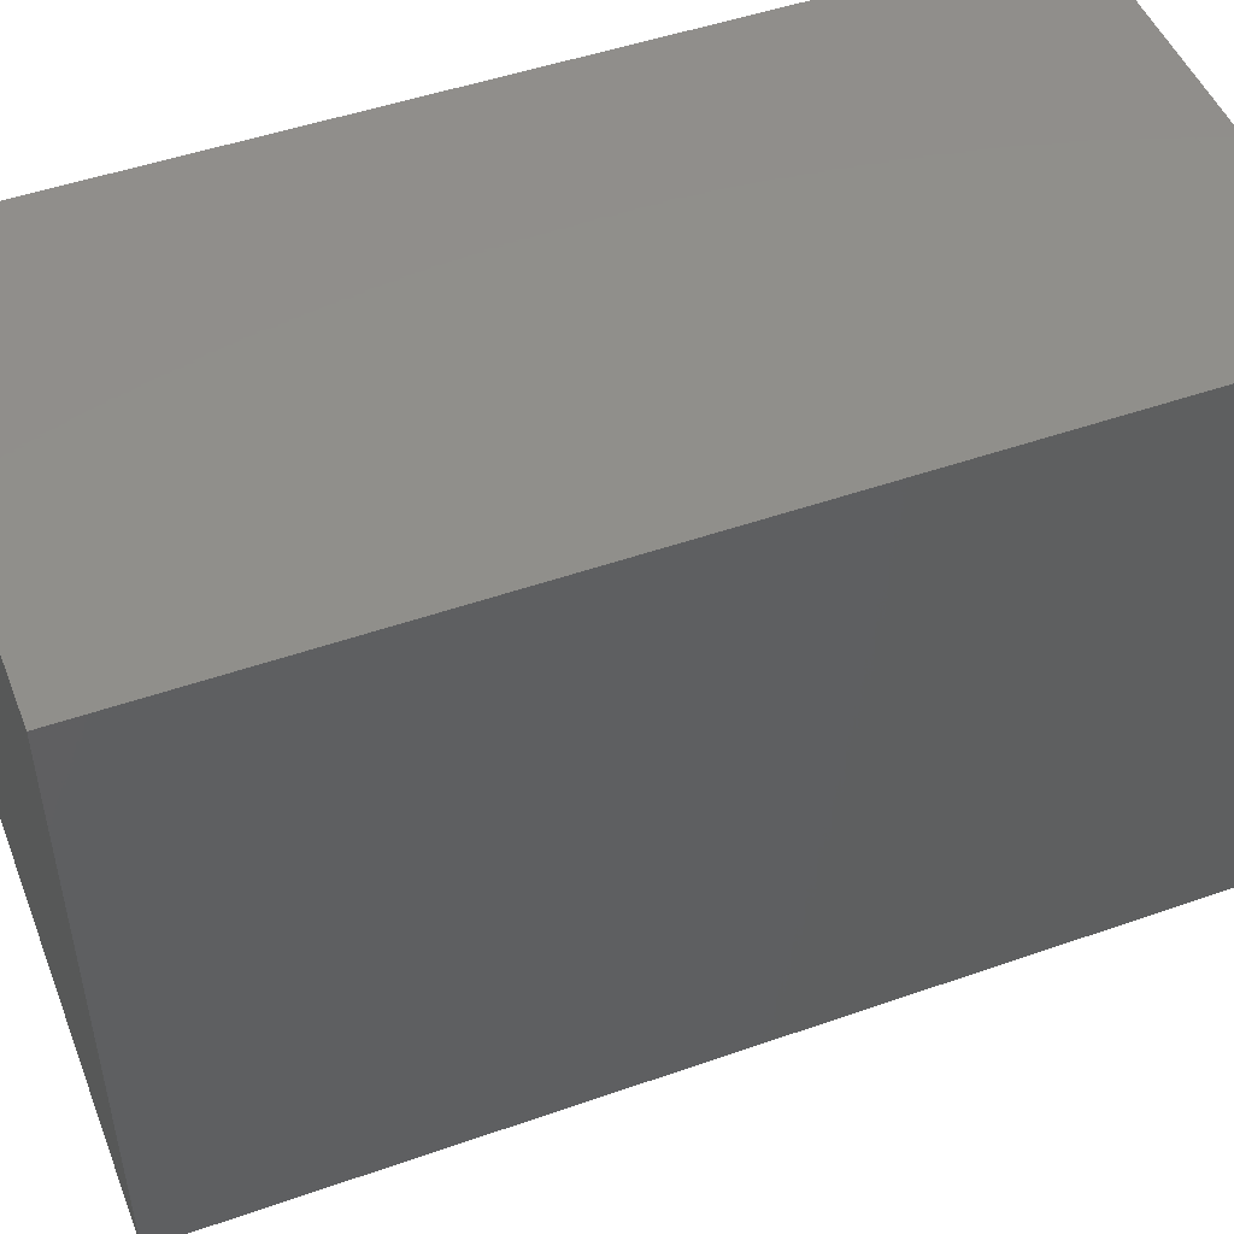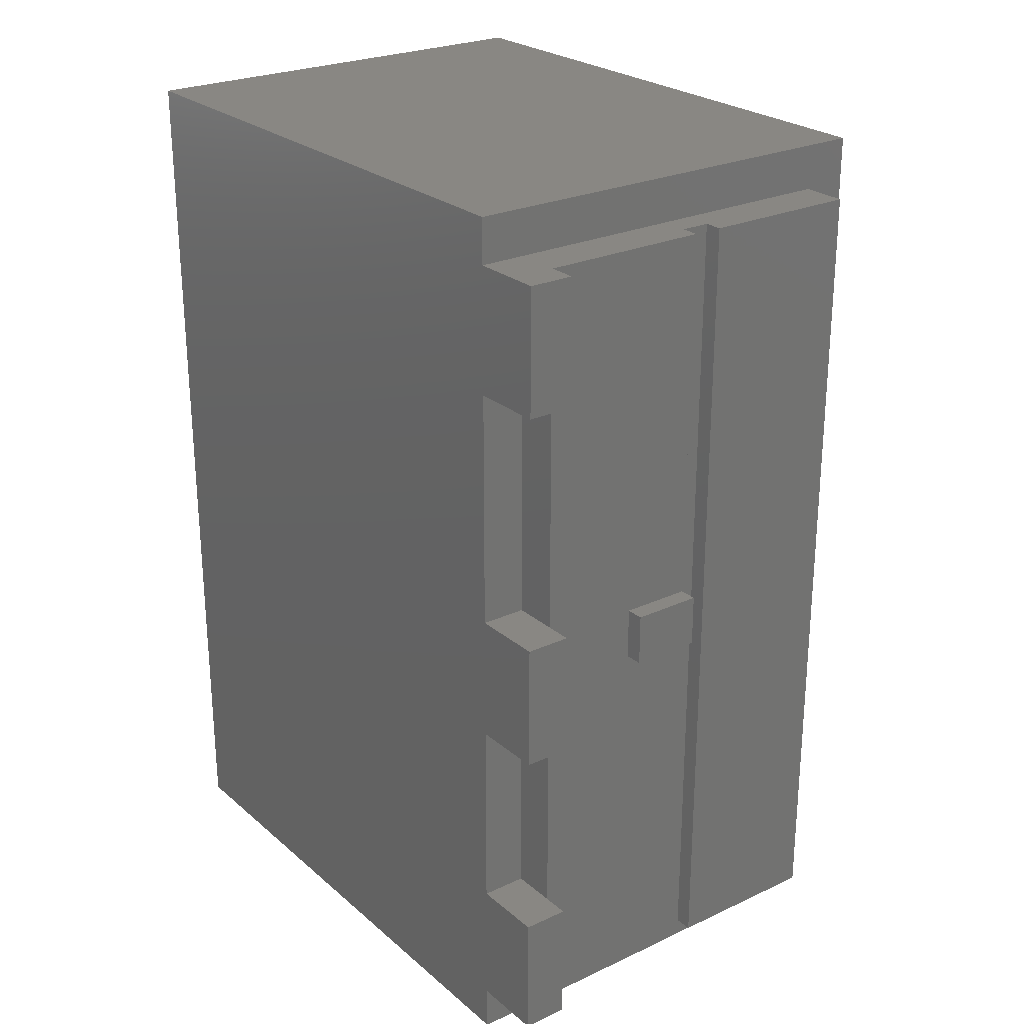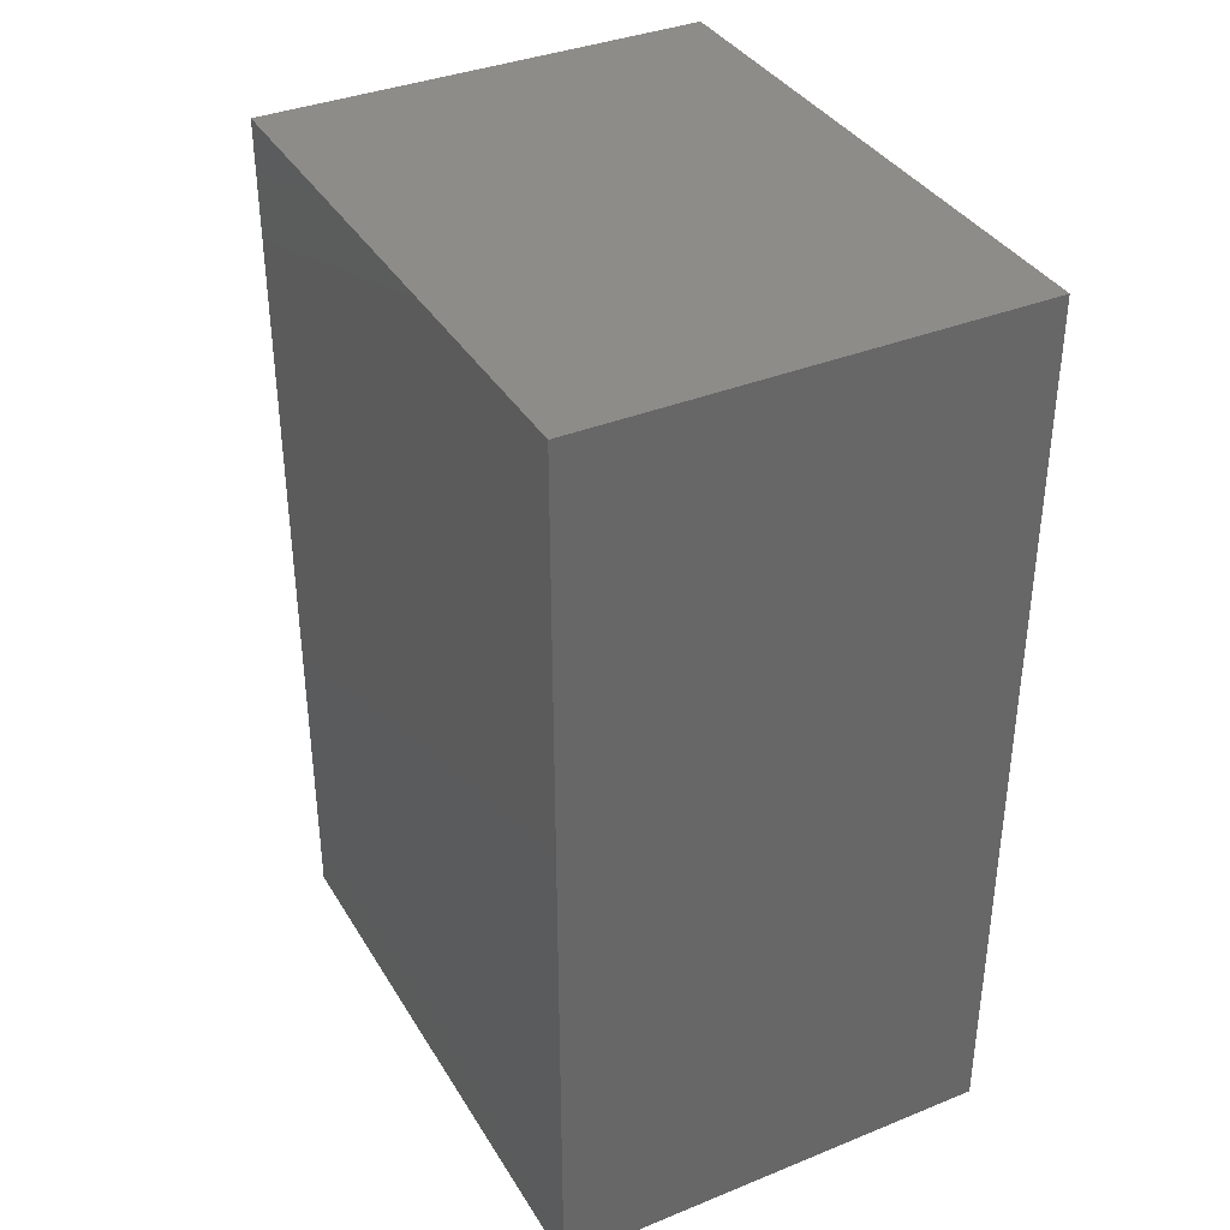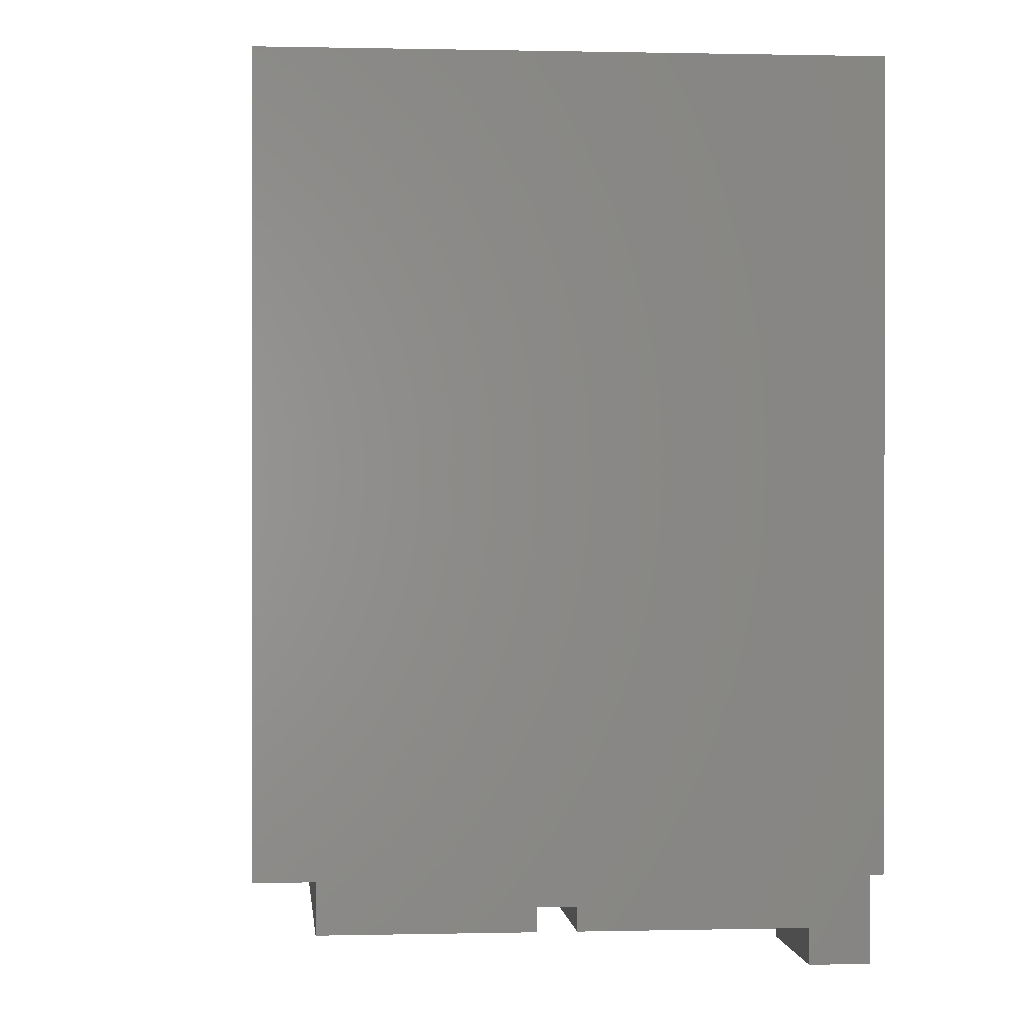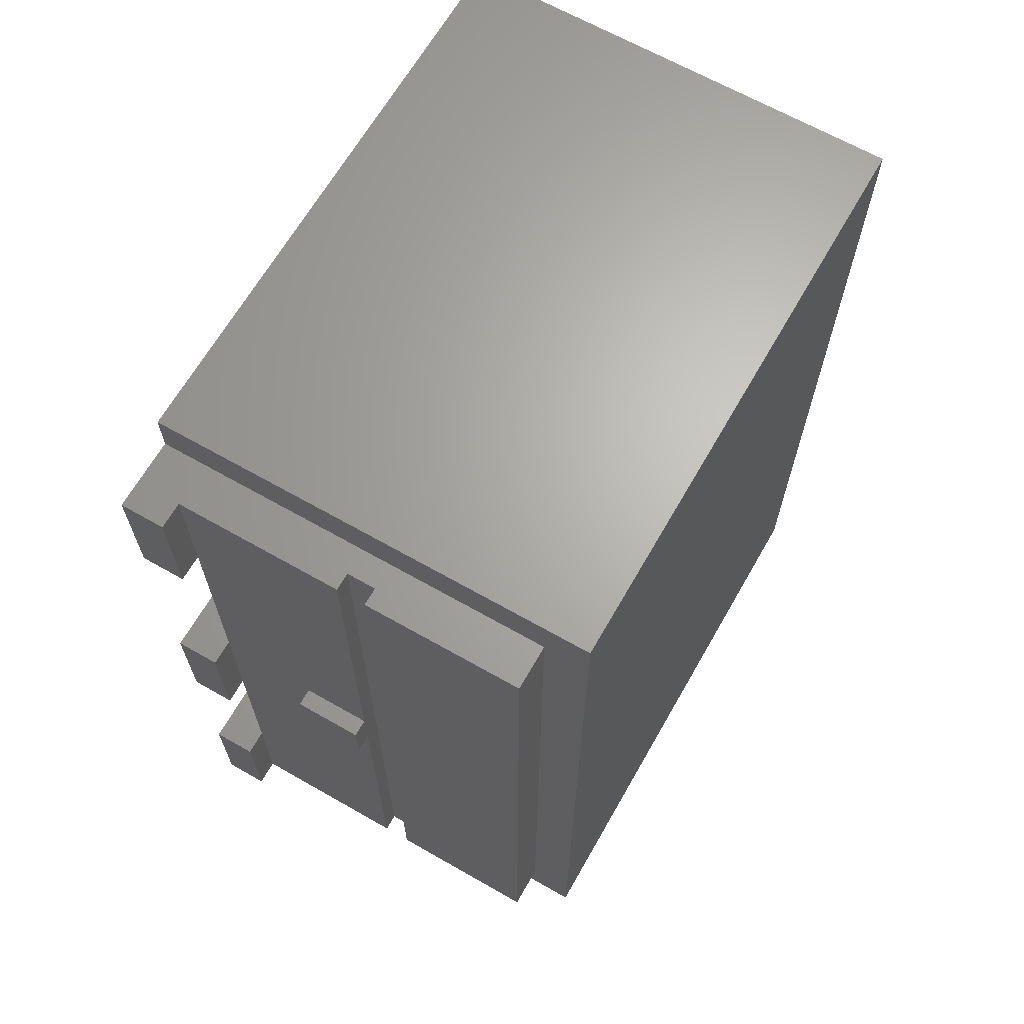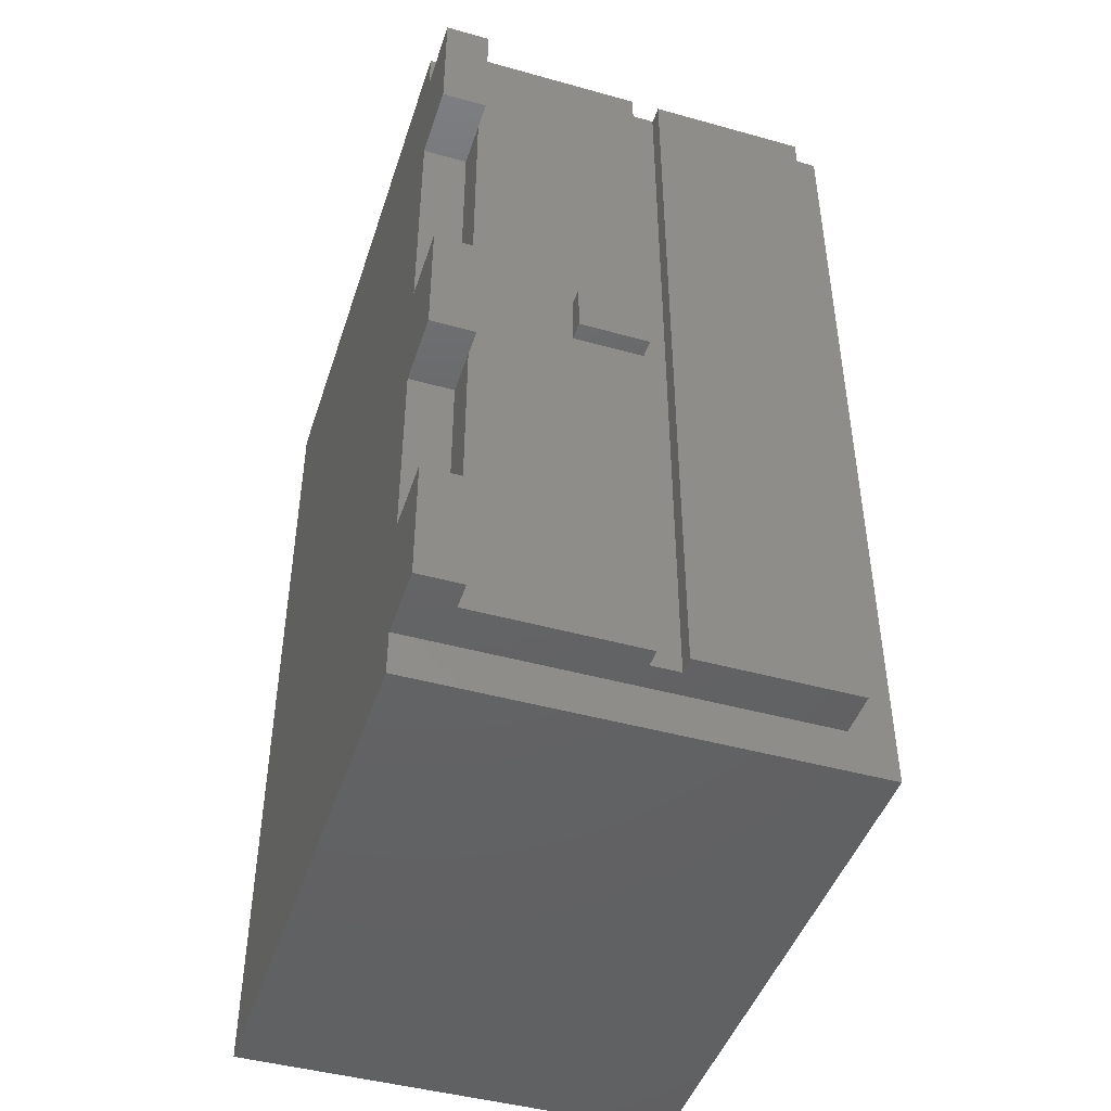
<metadata>
{"format":"stl","ext":"stl","renderer":"f3d","projection":"perspective","resolution":1024,"background":"white","views":[{"elev":49.0,"azim":-111.2,"up":"+Z"},{"elev":25.2,"azim":143.2,"up":"+Y"},{"elev":36.8,"azim":-27.6,"up":"+Y"},{"elev":0.4,"azim":-5.4,"up":"+Z"},{"elev":66.0,"azim":-150.2,"up":"+Y"},{"elev":-45.3,"azim":162.2,"up":"+Y"}]}
</metadata>
<code>
# stl→obj: 56 verts, 108 faces
v -121.9 91.41 1.5
v -121.9 92.81 1.5
v -121.9 91.41 1.2
v -121.9 92.81 1.2
v -121.4 92.81 1.2
v -121.4 91.41 1.2
v -121.9 87.36 1.5
v -121.9 88.76 1.5
v -121.9 87.36 1.2
v -121.9 88.76 1.2
v -121.4 88.76 1.2
v -121.4 87.36 1.2
v -121.9 83.81 1.5
v -121.9 85.21 1.5
v -121.9 83.81 1.2
v -121.9 85.21 1.2
v -121.4 85.21 1.2
v -121.4 83.81 1.2
v -123 88.04 1.5
v -123.8 88.04 1.5
v -123 88.04 1.3
v -123.8 88.04 1.3
v -123 88.61 1.5
v -123 88.61 1.3
v -123.8 88.61 1.5
v -123.8 88.61 1.3
v -124.1 83.81 1.5
v -124.1 92.81 1.5
v -124.1 83.81 1.7
v -124.1 92.81 1.7
v -123.8 83.81 1.5
v -123.8 83.81 1.7
v -123.8 92.81 1.7
v -123.8 92.81 1.5
v -125.9 83.81 1.5
v -125.9 92.81 1.5
v -121.4 92.81 2
v -125.9 92.81 2
v -125.9 83.81 2
v -121.4 83.81 2
v -126.4 93.31 2
v -126.4 83.31 2
v -121.4 83.31 2
v -121.4 93.31 2
v -121.9 88.76 2
v -121.4 88.76 2
v -121.9 91.41 2
v -121.4 91.41 2
v -121.9 85.21 2
v -121.4 85.21 2
v -121.9 87.36 2
v -121.4 87.36 2
v -121.4 93.31 8.5
v -126.4 93.31 8.5
v -126.4 83.31 8.5
v -121.4 83.31 8.5
f 1 2 3
f 3 2 4
f 4 5 3
f 3 5 6
f 7 8 9
f 9 8 10
f 10 11 9
f 9 11 12
f 13 14 15
f 15 14 16
f 16 17 15
f 15 17 18
f 19 20 21
f 21 20 22
f 23 19 24
f 24 19 21
f 25 23 26
f 26 23 24
f 26 24 22
f 22 24 21
f 27 28 29
f 29 28 30
f 31 32 20
f 20 32 33
f 20 33 25
f 25 33 34
f 26 22 25
f 25 22 20
f 33 32 30
f 30 32 29
f 27 35 28
f 28 35 36
f 34 2 23
f 23 2 1
f 23 1 8
f 23 8 19
f 19 8 7
f 19 7 14
f 14 13 19
f 19 13 31
f 19 31 20
f 23 25 34
f 34 33 2
f 2 33 37
f 2 37 5
f 37 33 38
f 38 33 30
f 38 30 36
f 36 30 28
f 5 4 2
f 36 35 38
f 38 35 39
f 31 13 32
f 32 13 40
f 32 40 39
f 15 18 13
f 13 18 40
f 32 39 29
f 29 39 35
f 29 35 27
f 41 38 42
f 42 38 39
f 42 39 43
f 43 39 40
f 41 44 38
f 38 44 37
f 45 46 8
f 8 46 11
f 8 11 10
f 8 1 45
f 45 1 47
f 3 6 1
f 1 6 48
f 1 48 47
f 47 48 45
f 45 48 46
f 49 50 14
f 14 50 17
f 14 17 16
f 14 7 49
f 49 7 51
f 9 12 7
f 7 12 52
f 7 52 51
f 51 52 49
f 49 52 50
f 44 41 53
f 53 41 54
f 41 42 54
f 54 42 55
f 6 5 48
f 48 5 37
f 48 37 53
f 53 37 44
f 48 53 46
f 46 53 56
f 46 56 52
f 52 56 50
f 50 56 40
f 50 40 17
f 17 40 18
f 56 43 40
f 12 11 52
f 52 11 46
f 42 43 55
f 55 43 56
f 55 56 54
f 54 56 53

</code>
